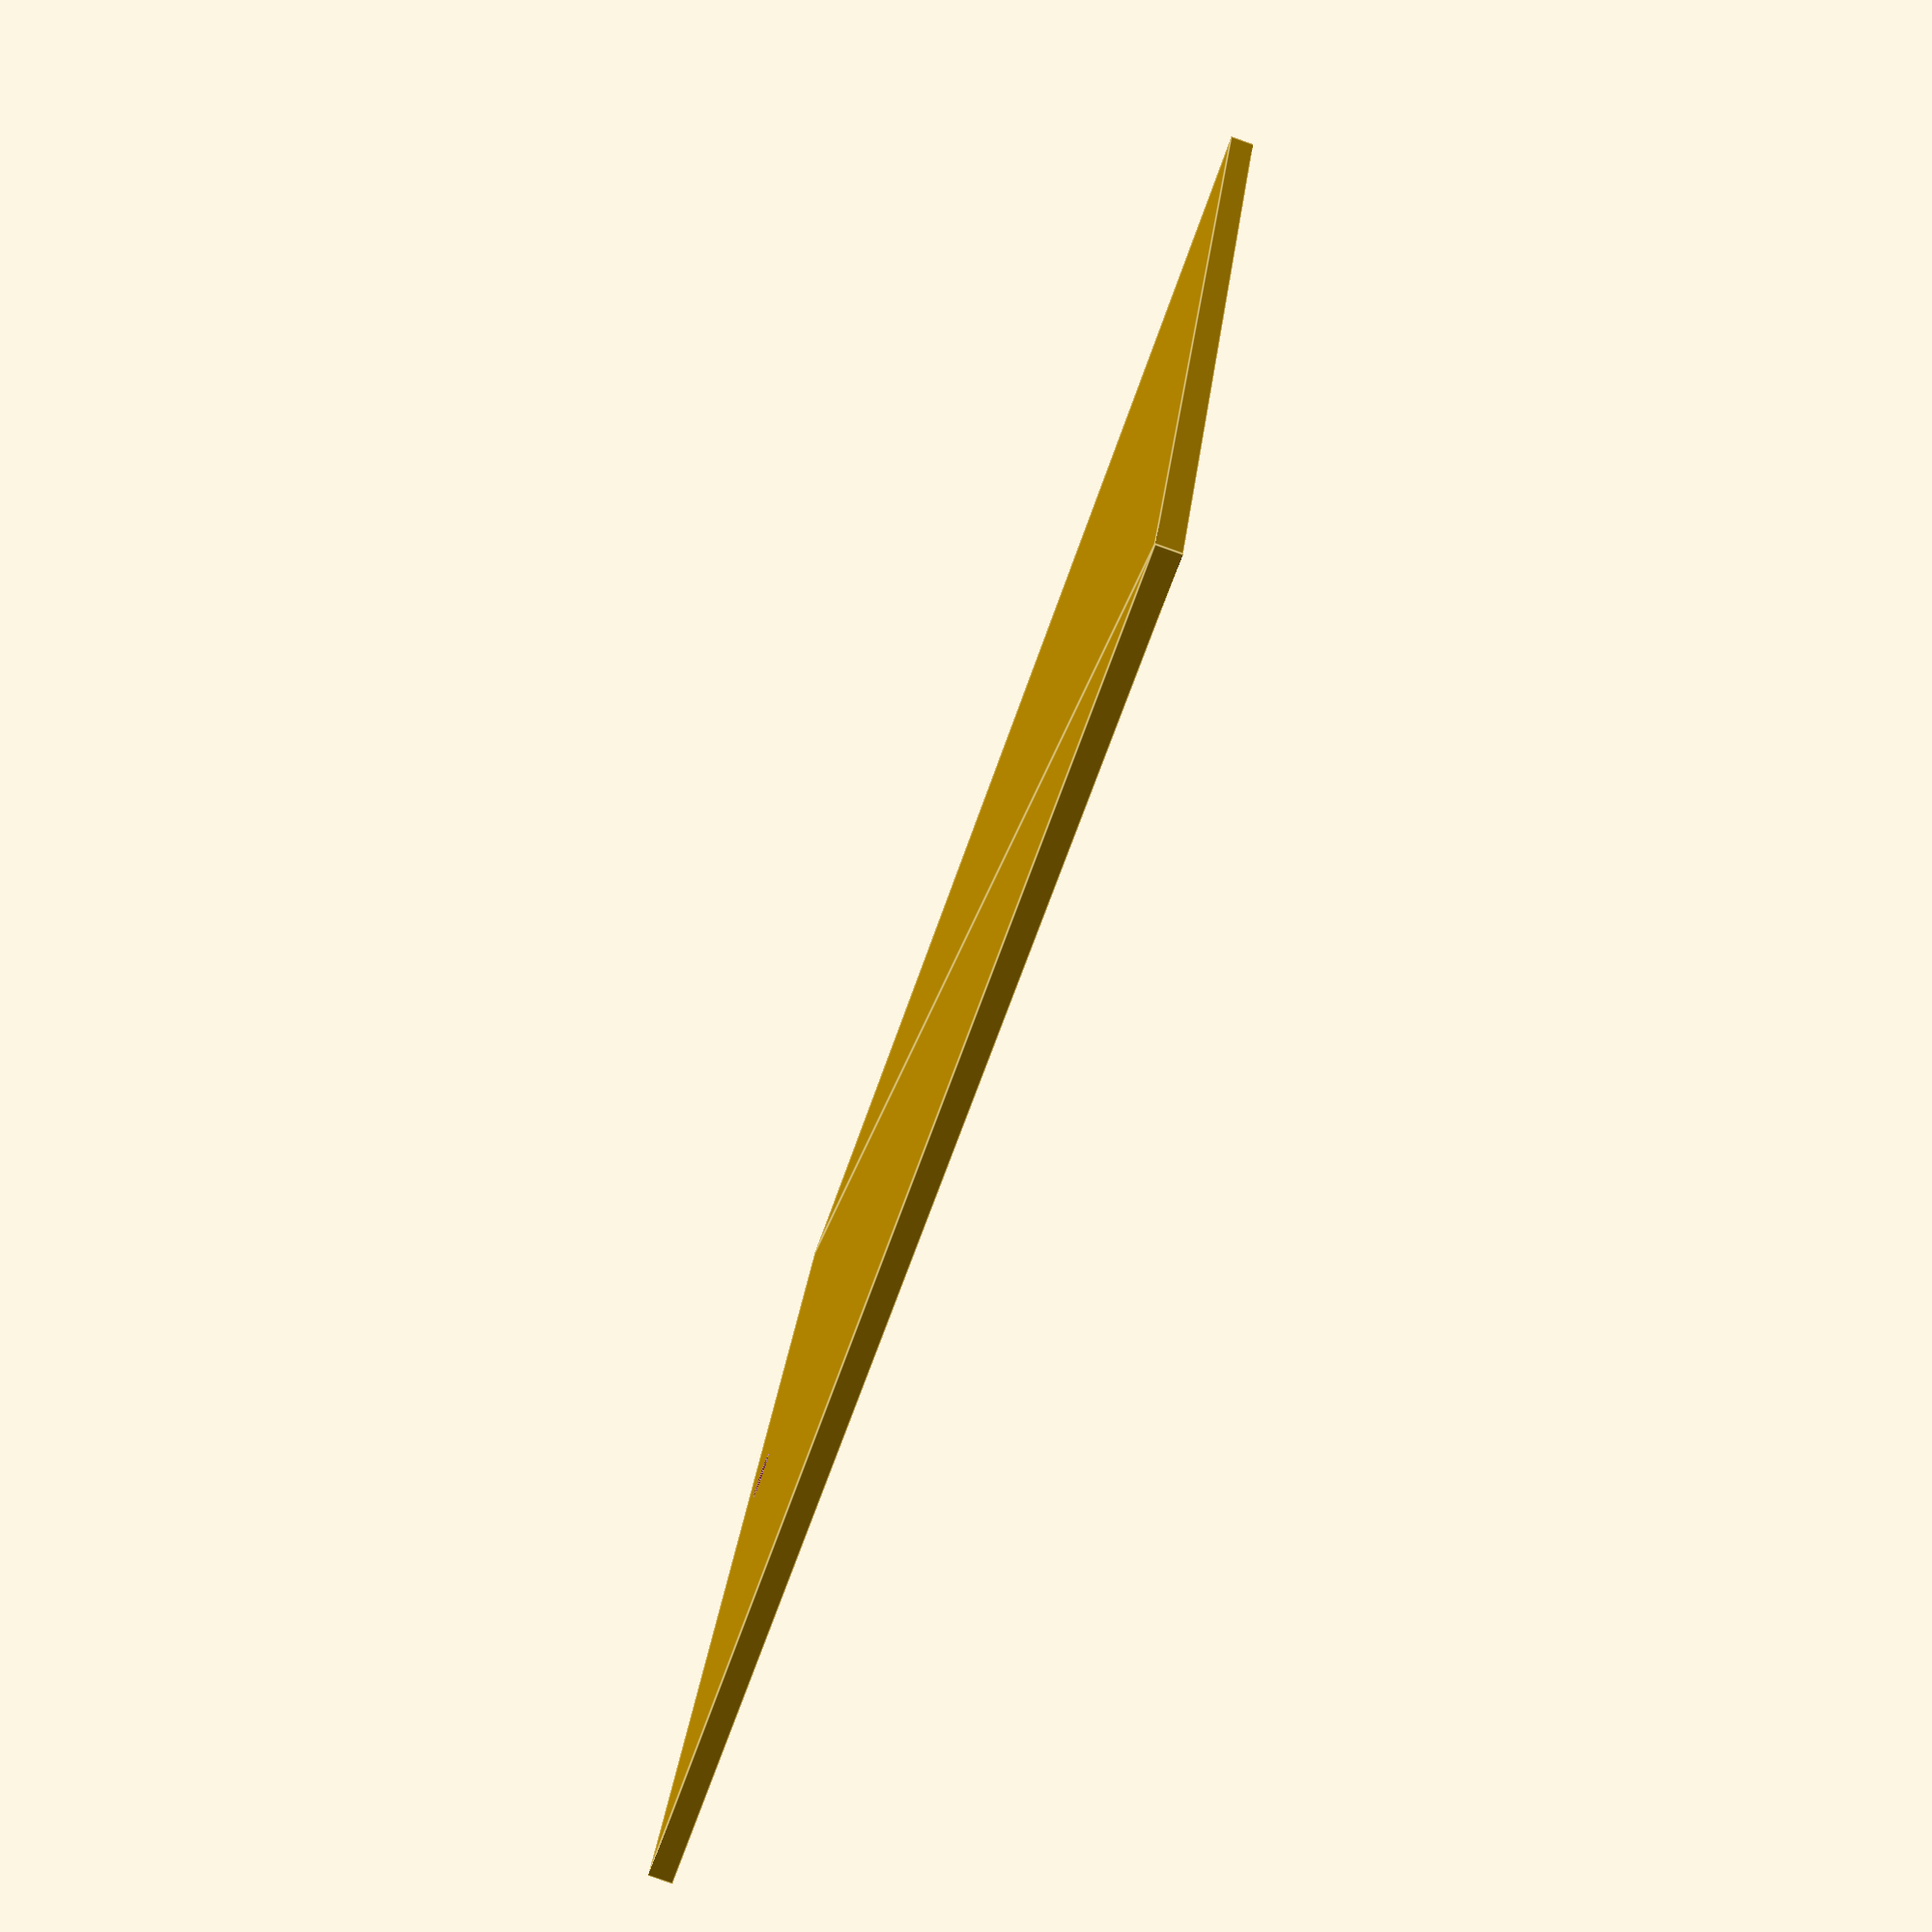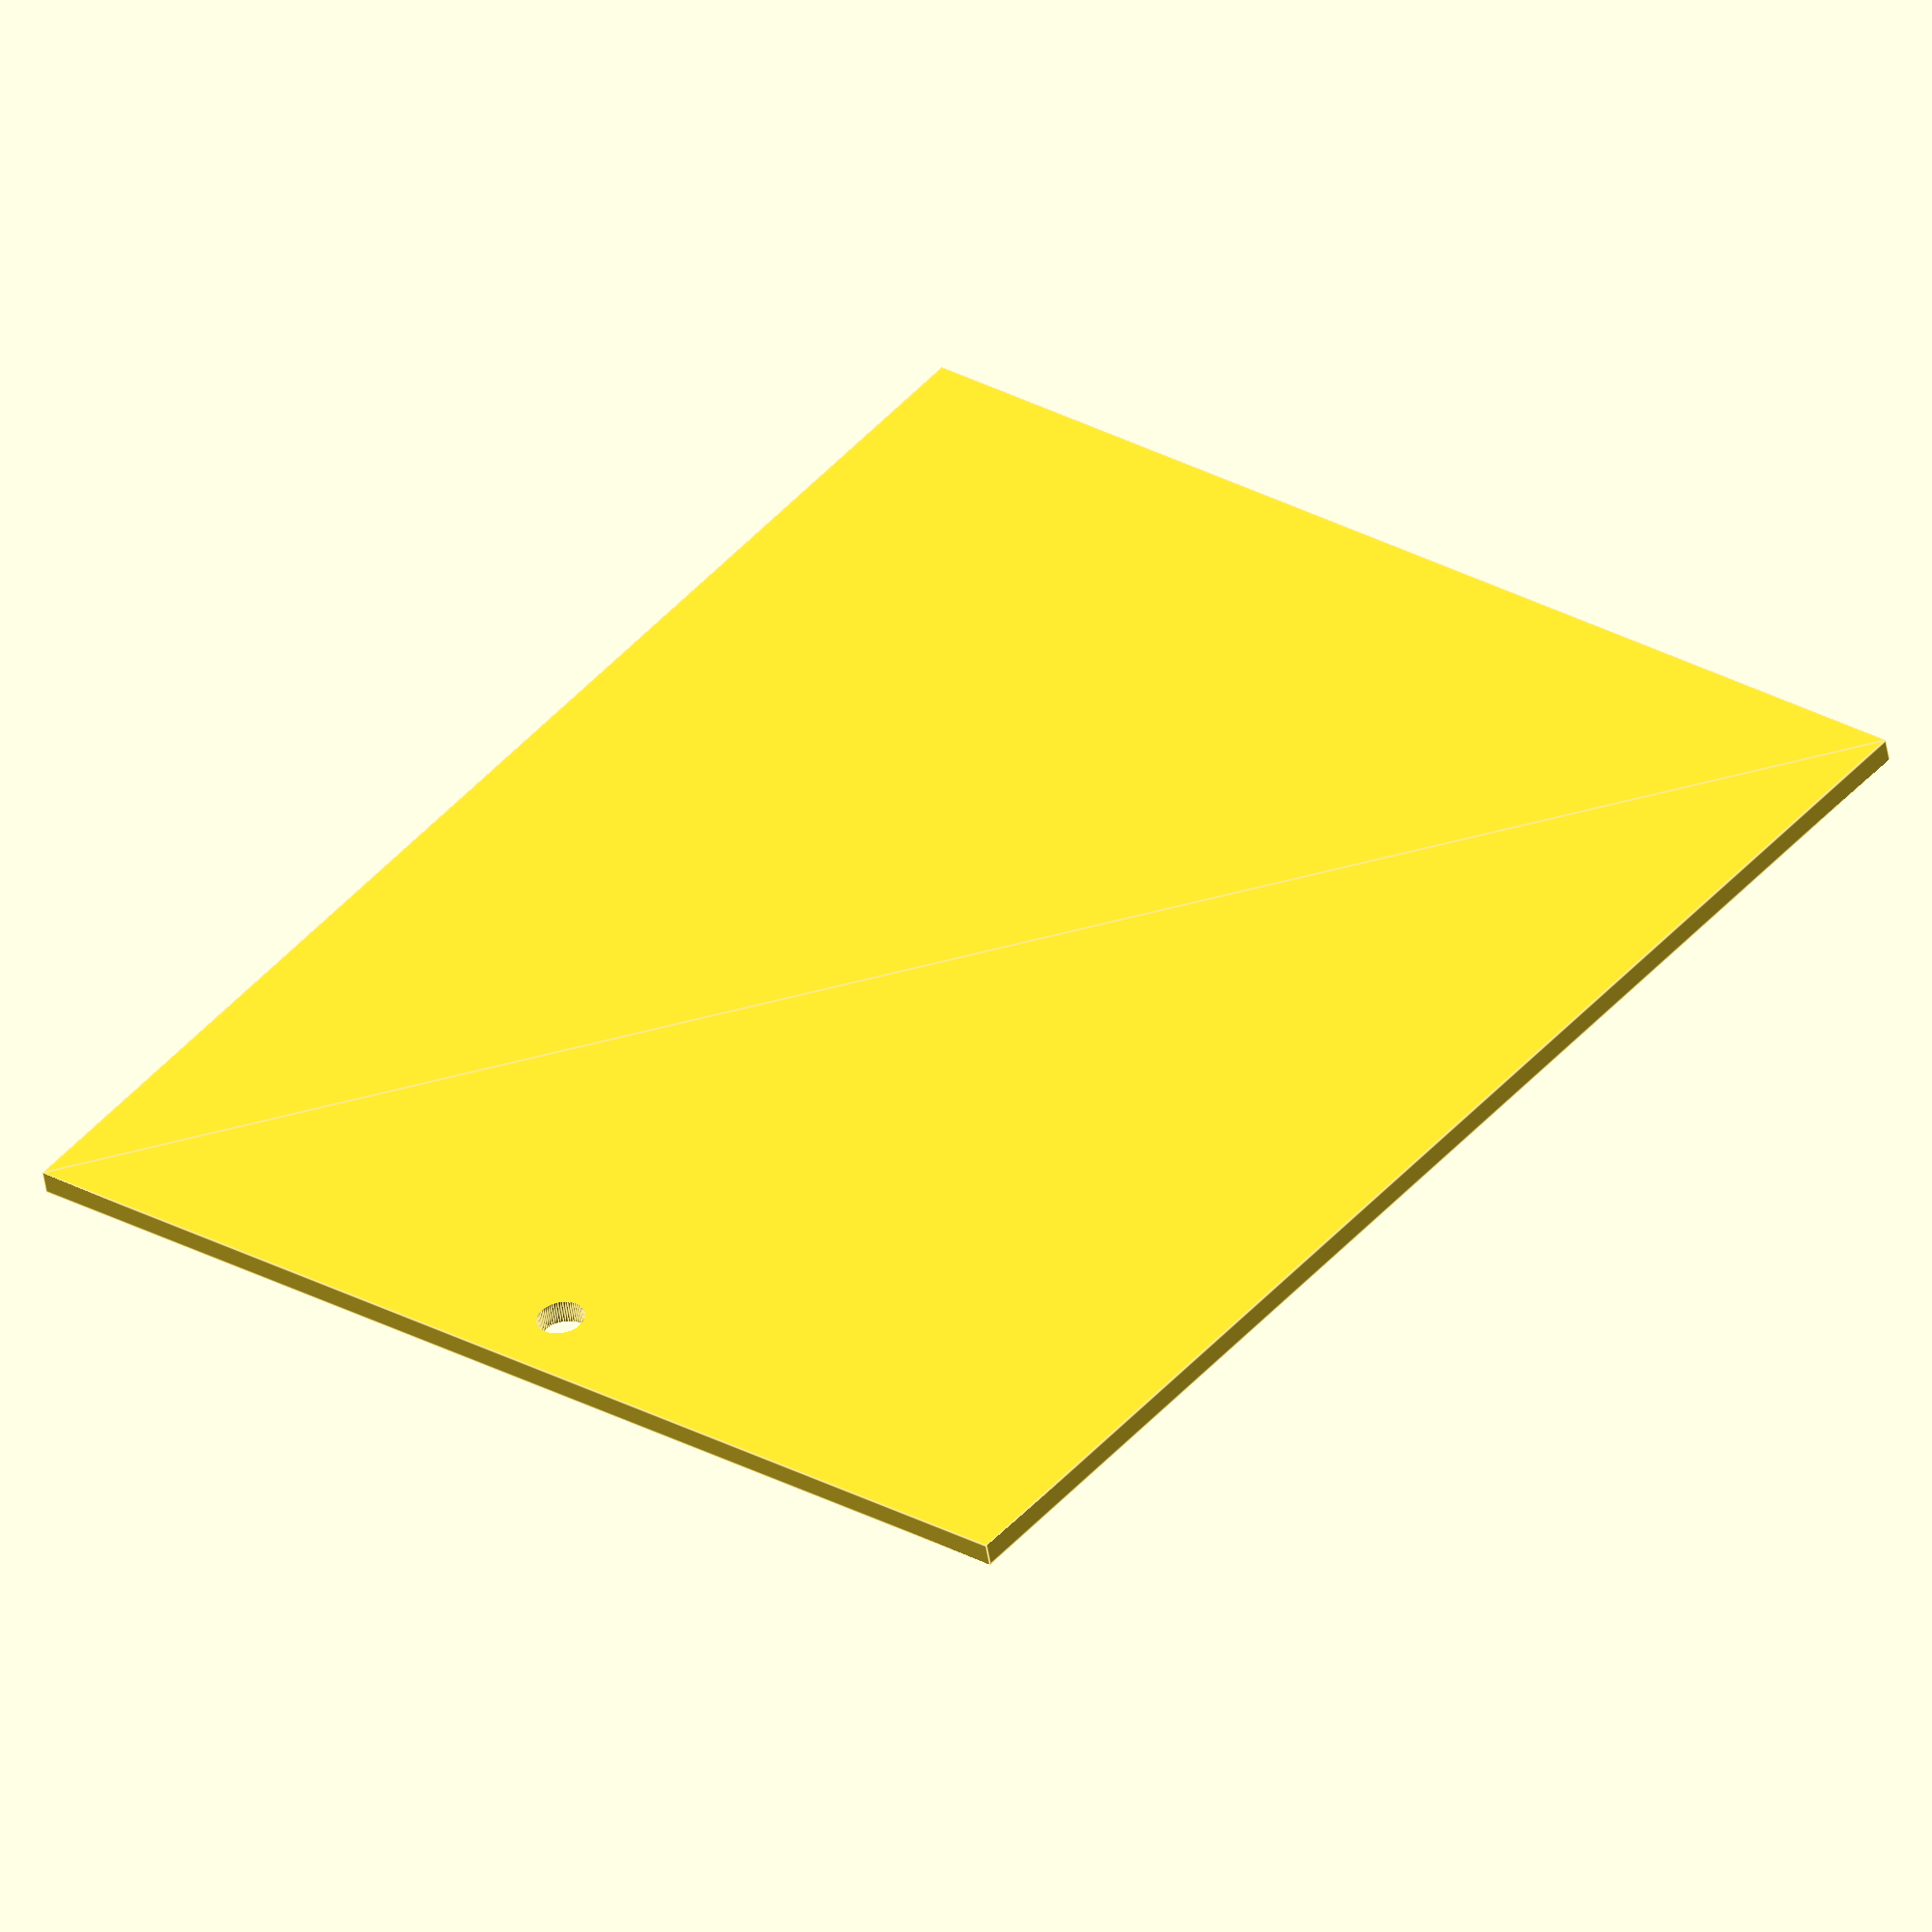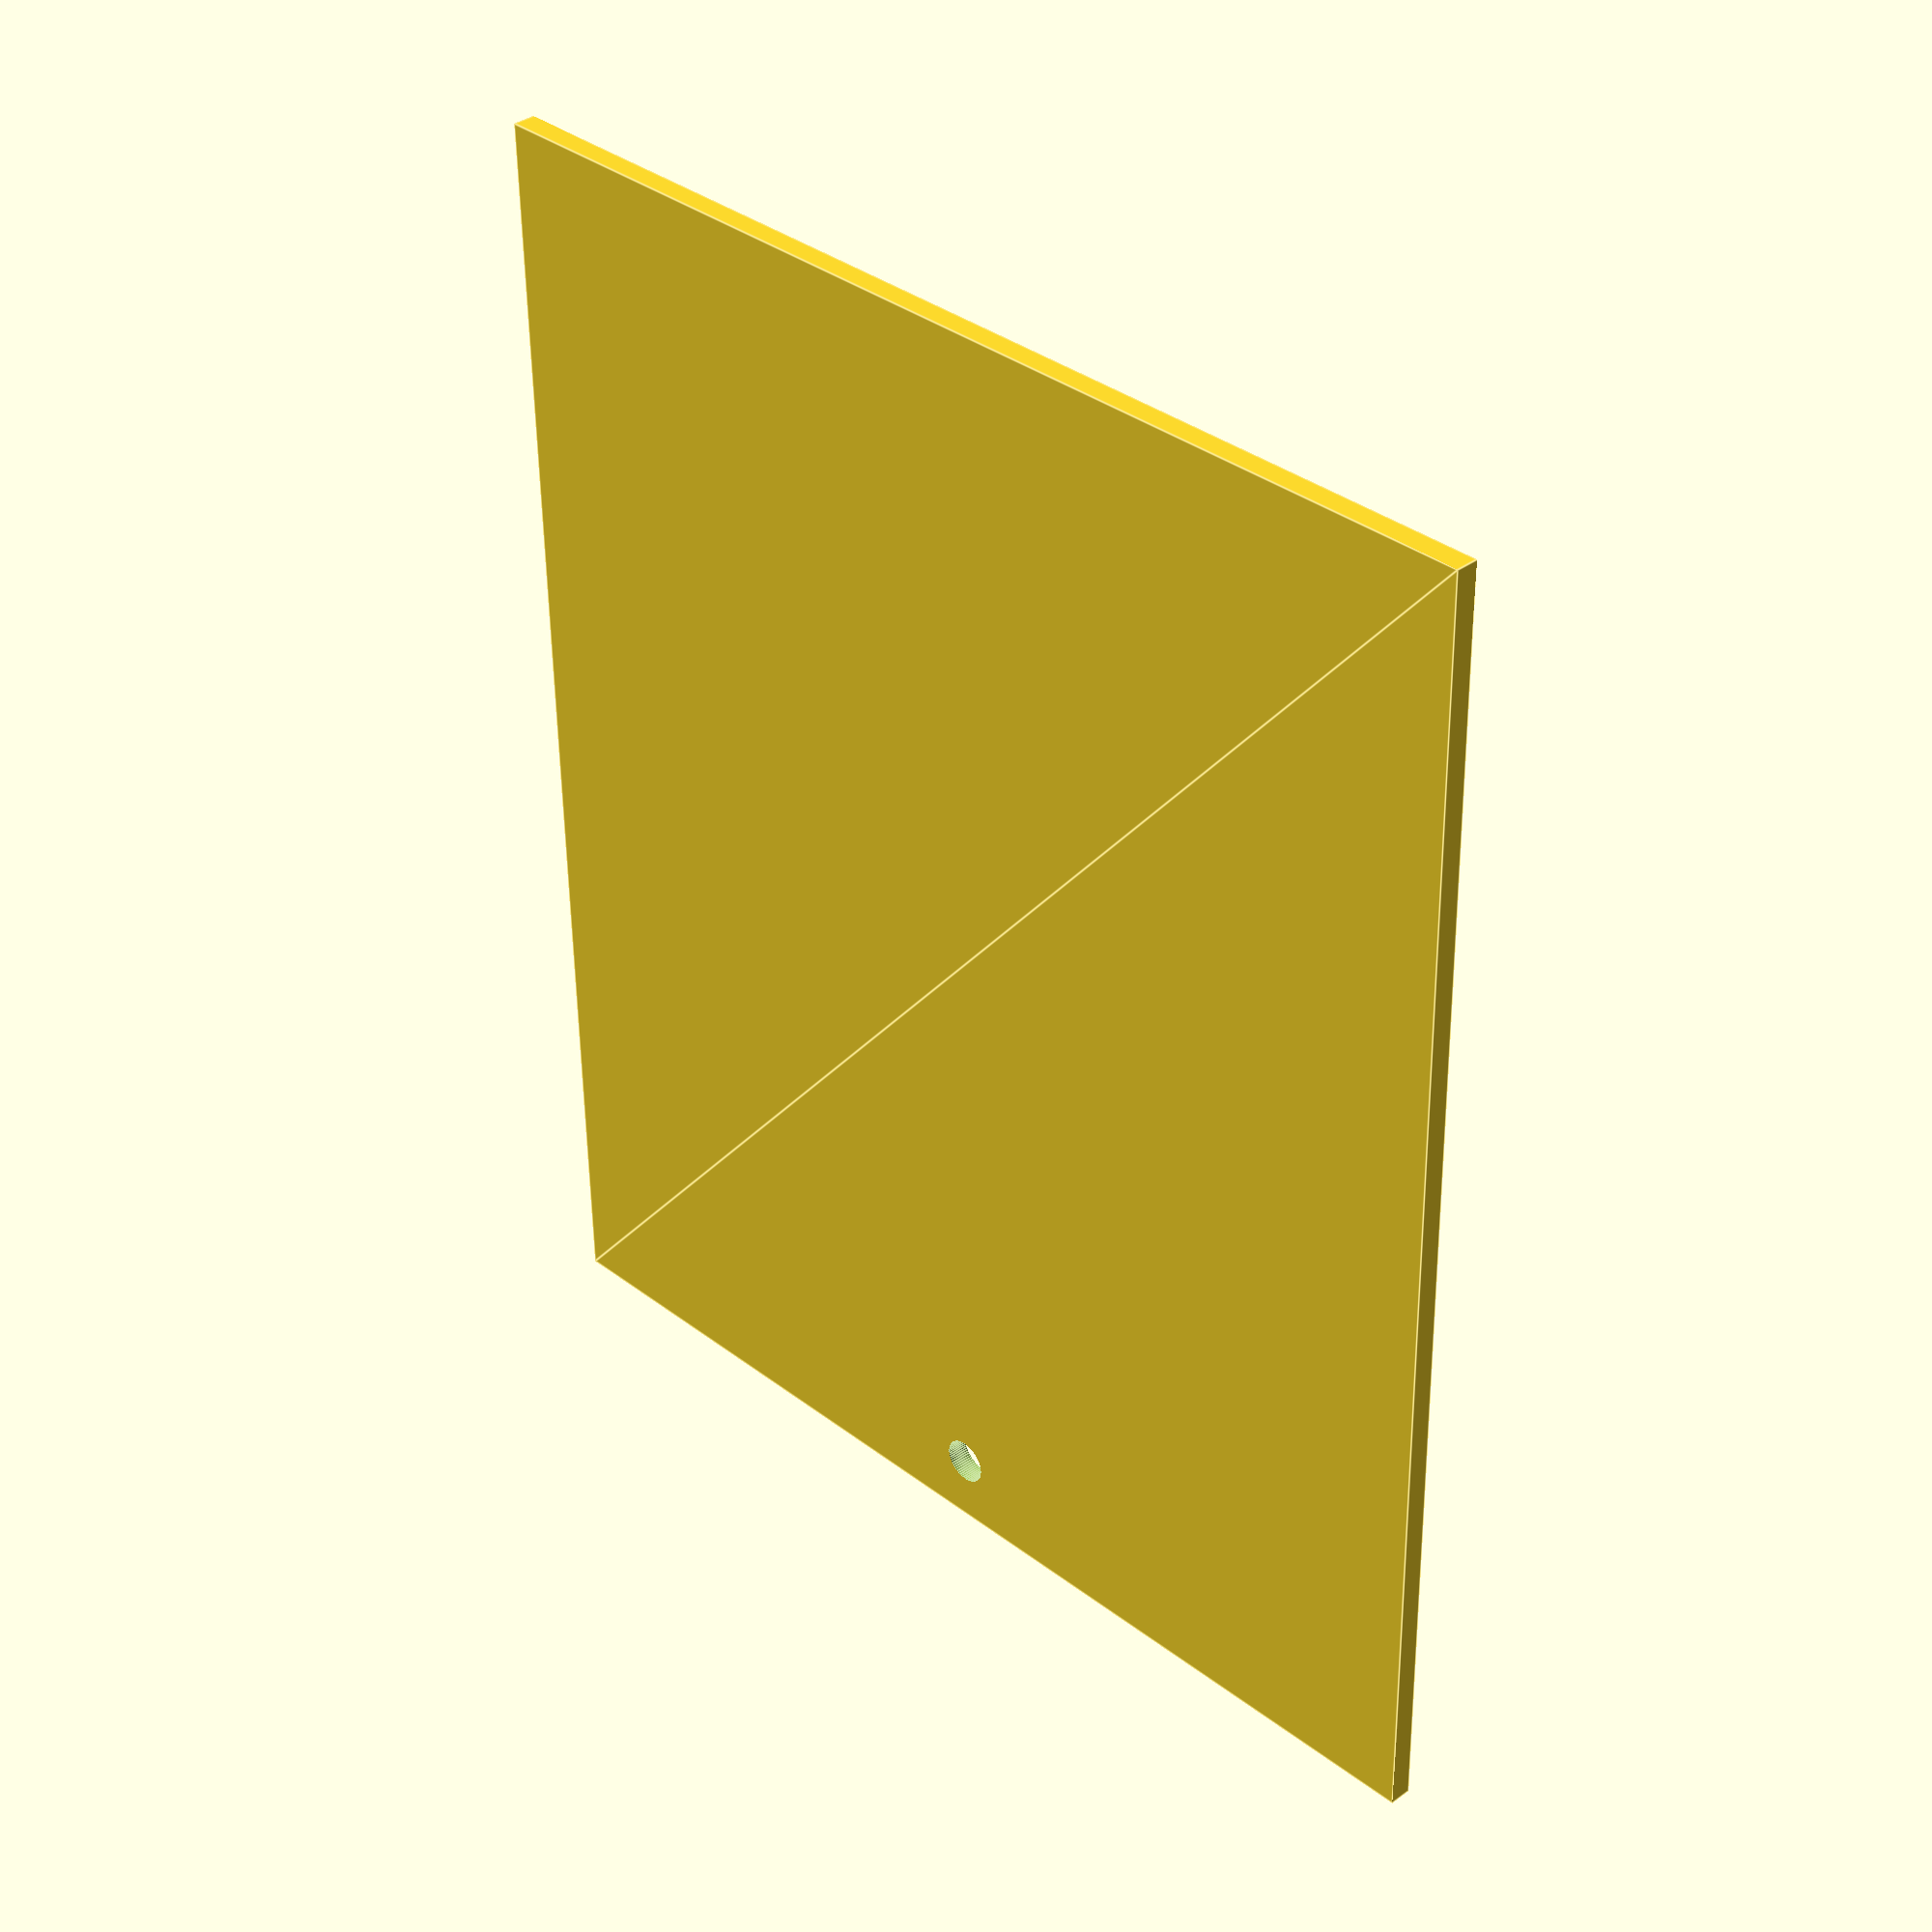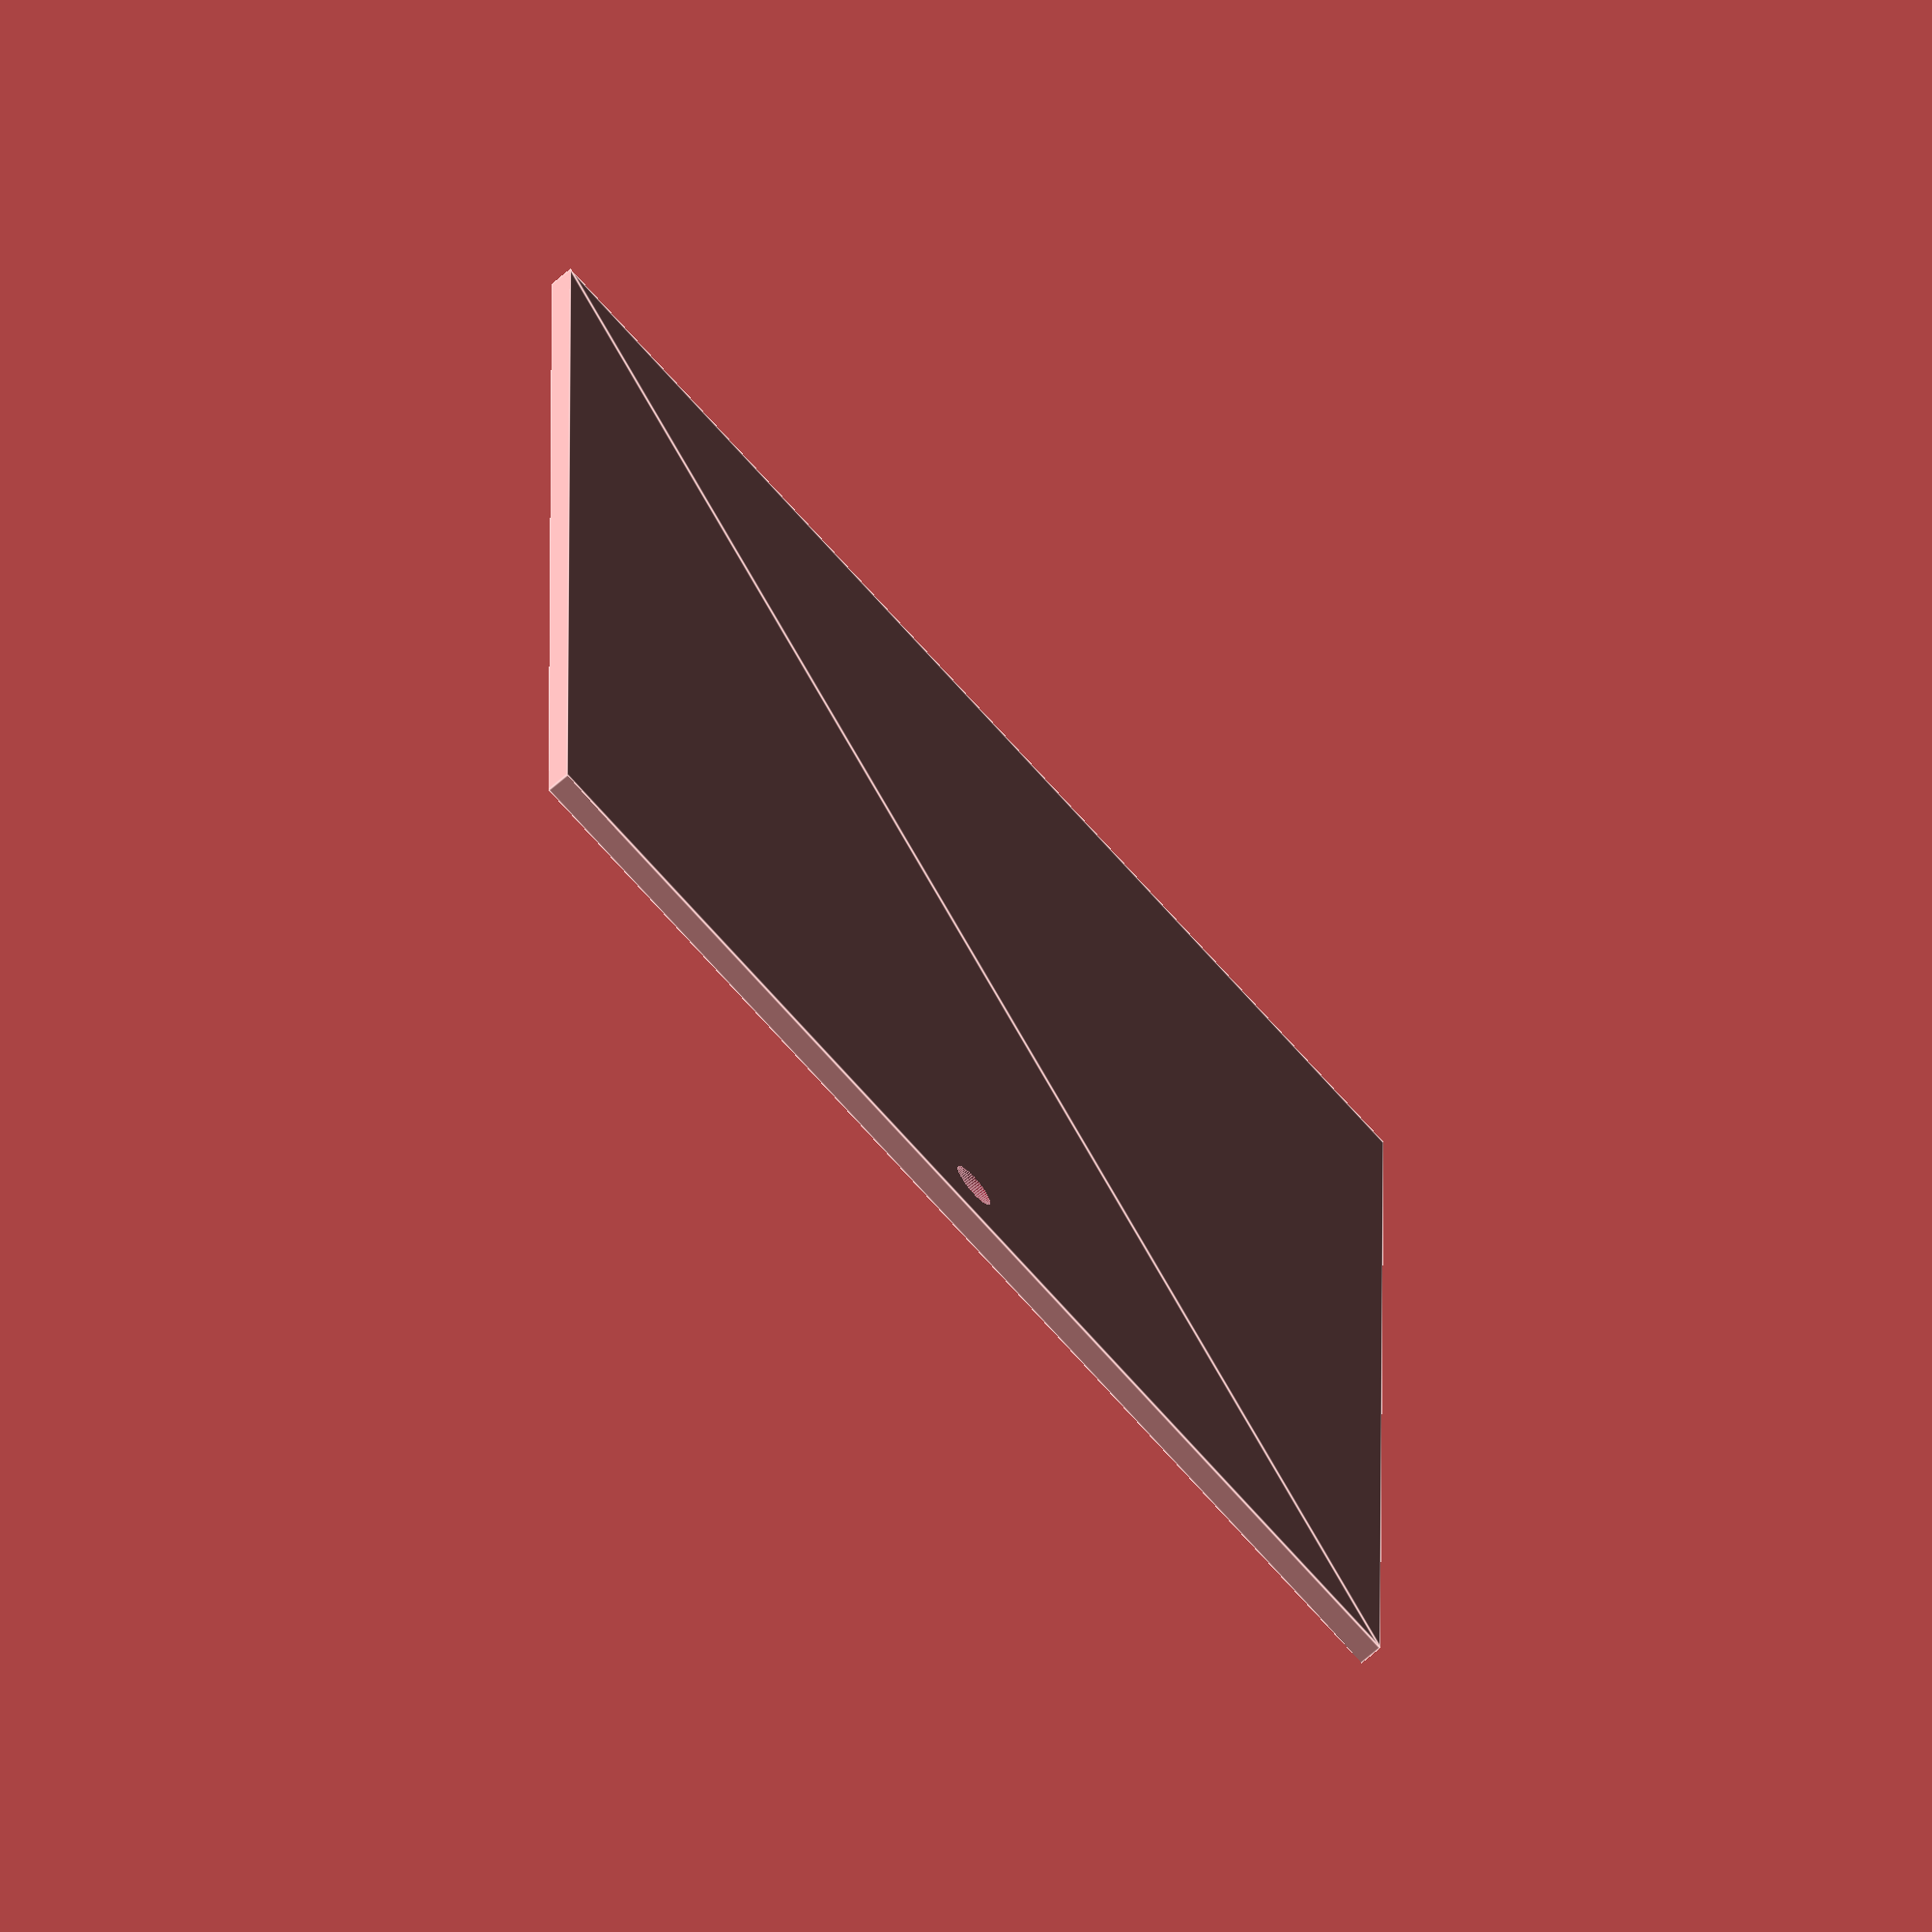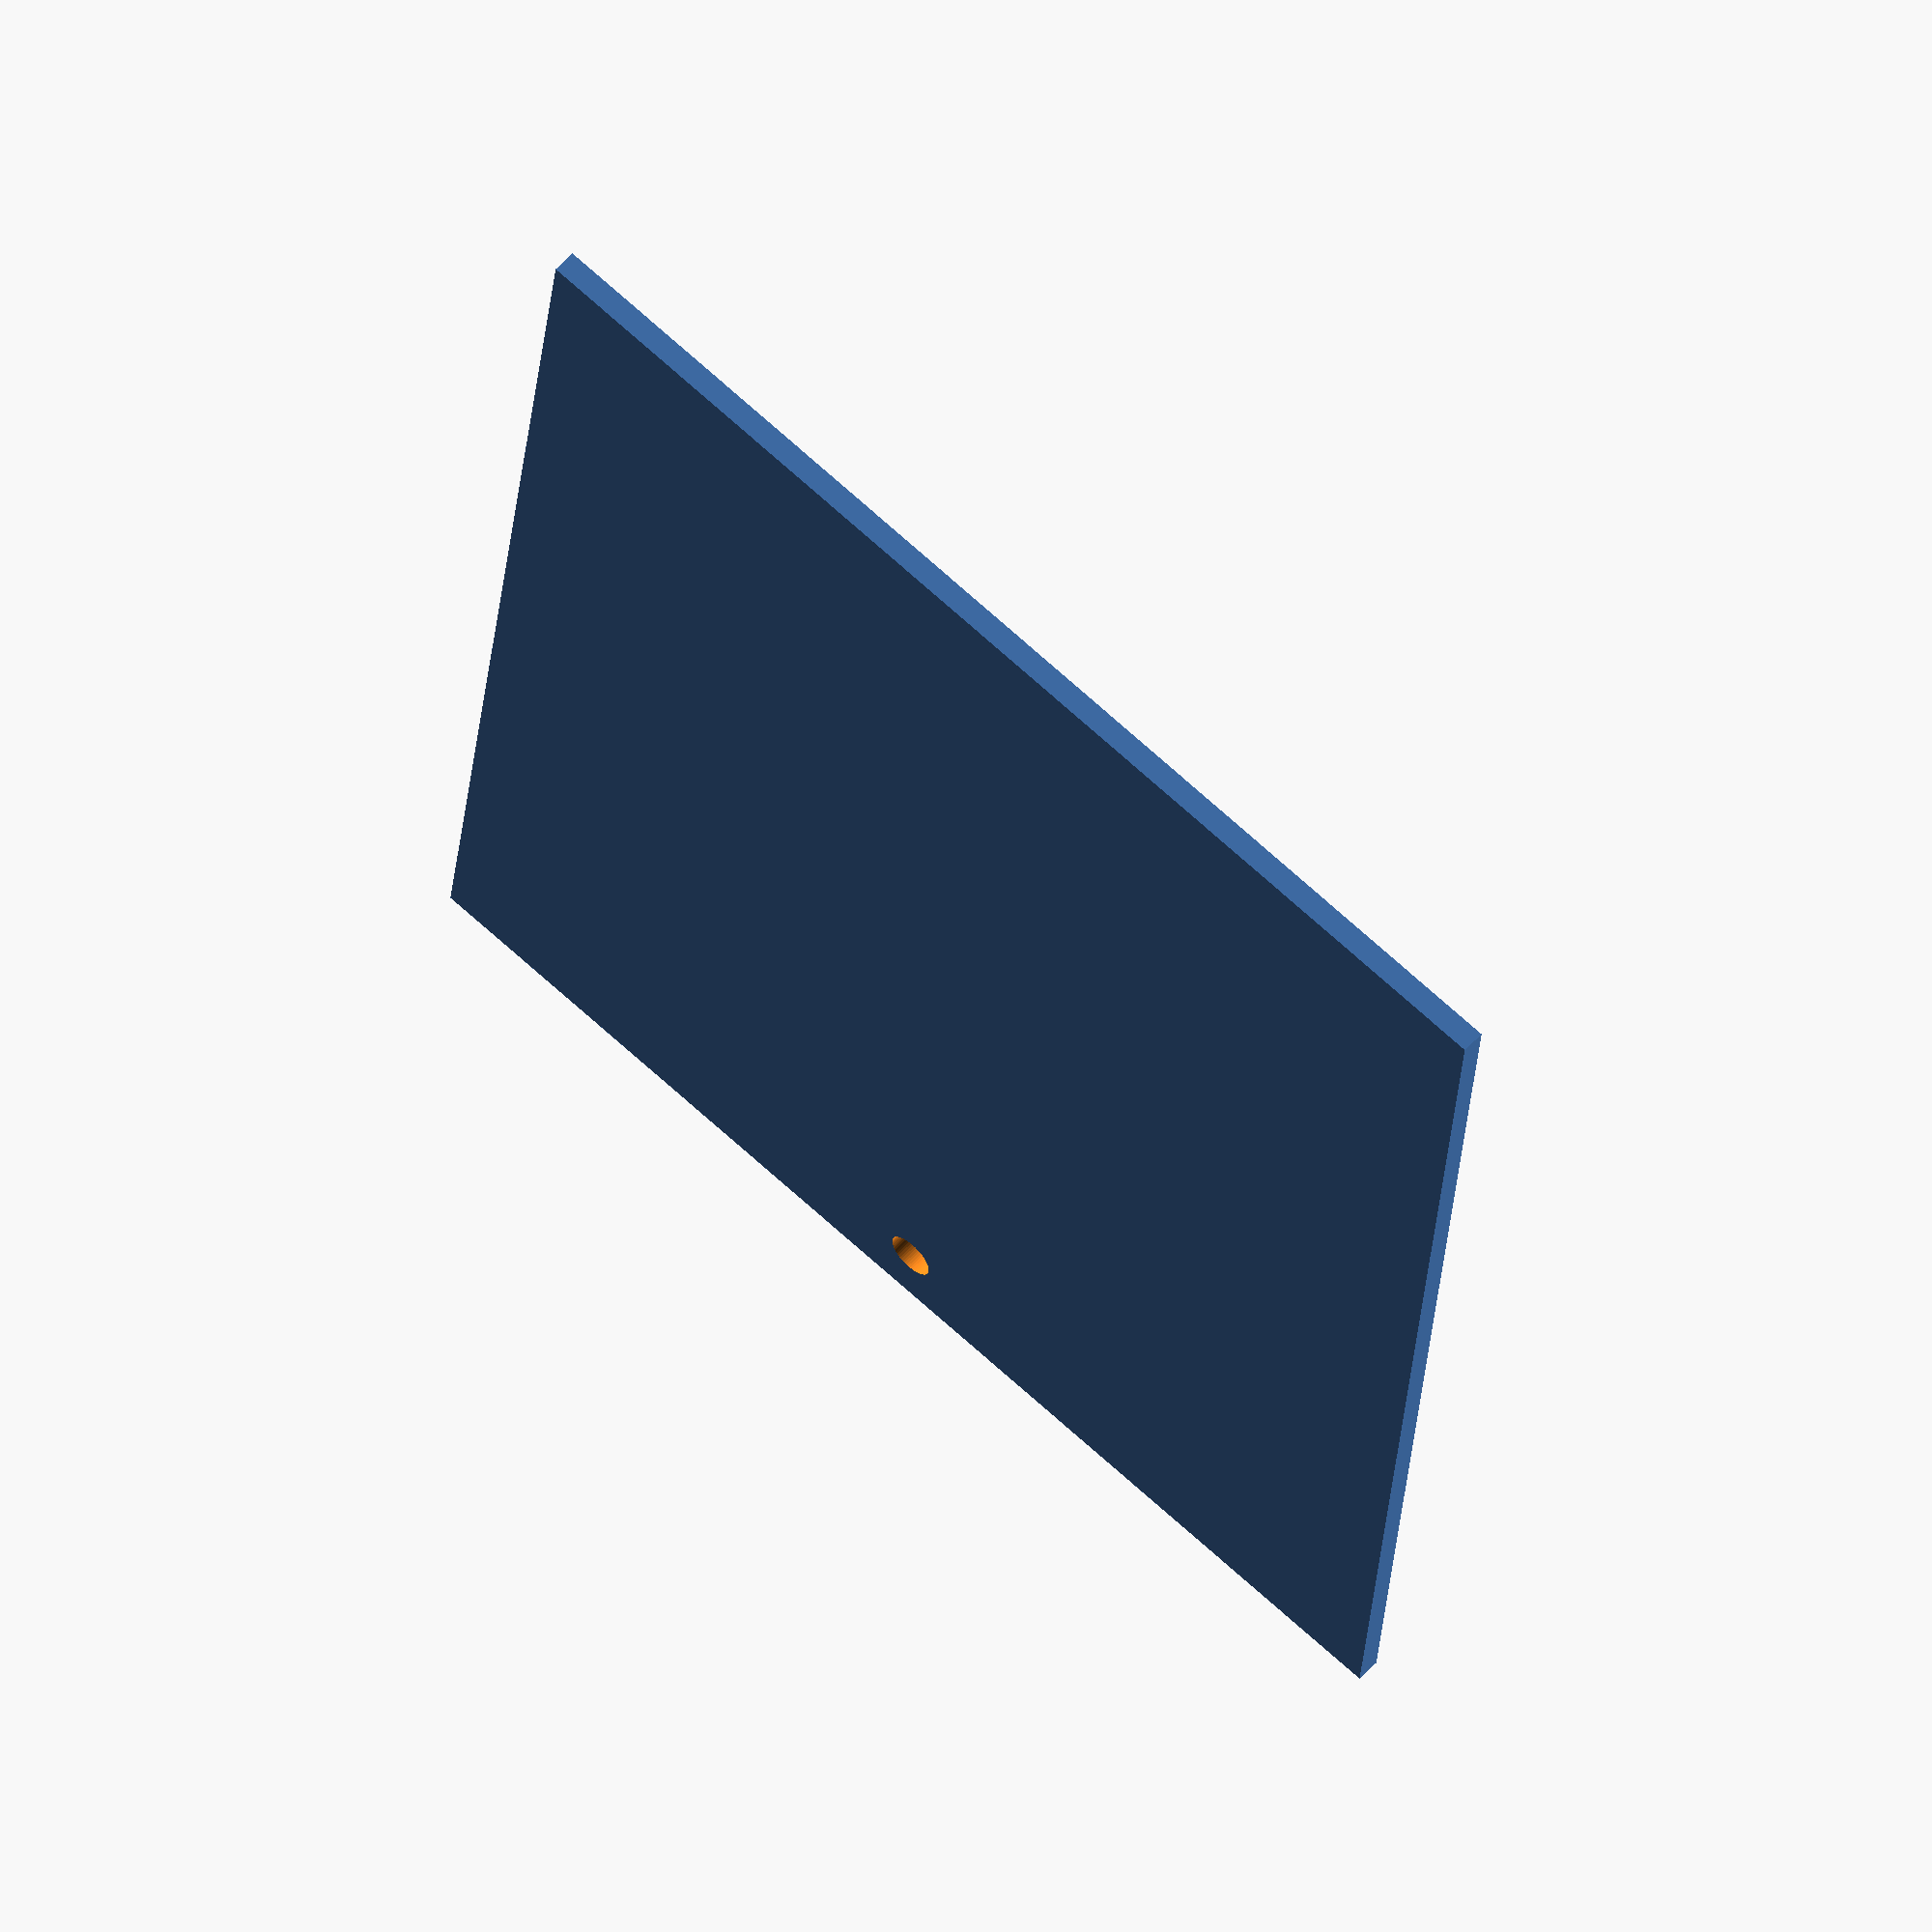
<openscad>
// Generated by SolidPython 1.0.0 on 2020-07-15 20:21:24
$fa = 0.1;
$fs = 0.1;


difference() {
	square(center = false, size = [50.0000000000, 58.0000000000]);
	translate(v = [1, 1, 1]) {
		text(size = 3, text = "0 M");
	}
	translate(v = [25.0000000000, 55.0000000000]) {
		circle(d = 2.0000000000);
	}
	translate(v = [1, 1, 1]) {
		square(center = false, size = [0.1000000000, 5]);
	}
	translate(v = [1, 1, 1]) {
		square(center = false, size = [0.1000000000, 5]);
	}
	translate(v = [1, 1, 1]) {
		square(center = false, size = [0.1000000000, 5]);
	}
	translate(v = [1, 1, 1]) {
		square(center = false, size = [0.1000000000, 5]);
	}
	translate(v = [1, 1, 1]) {
		square(center = false, size = [0.1000000000, 5]);
	}
	translate(v = [1, 1, 1]) {
		square(center = false, size = [0.1000000000, 5]);
	}
	translate(v = [1, 1, 1]) {
		square(center = false, size = [0.1000000000, 5]);
	}
	translate(v = [1, 1, 1]) {
		square(center = false, size = [0.1000000000, 5]);
	}
	translate(v = [1, 1, 1]) {
		square(center = false, size = [0.1000000000, 5]);
	}
	translate(v = [1, 1, 1]) {
		square(center = false, size = [0.1000000000, 5]);
	}
}
/***********************************************
*********      SolidPython code:      **********
************************************************
 
from solid import *
from solid.utils import *
# pip install git+https://github.com/SolidCode/SolidPython.git
import os

OPENSCAD_BINARY = "~/Programs/OpenSCAD-2019.05-x86_64.AppImage"
#OpenSCAD 2015 doesn't add units to SVG output.

#Mylar 0.10mm -
#9495MP 0.14mm - channel
#Mylar 0.10mm - channel
#9495MP 0.14mm - channel
#Mylar 0.10mm

thicknesses = [0.10, 0.14]

FRAME_WIDTH = 50.0
FRAME_THICKNESS = 3.175
FRAME_MARGIN = 8.0
CENTERLINE = FRAME_WIDTH / 2.0

WINDOW_LENGTH = 10.0

O_RING_OD = 4.15 # McMaster-Carr 003 size Viton O-ring
SYRINGE_OD = 1.8

TEXT_SIZE = 3

ID = 0

IR_ENCODER_SLIT_WIDTH = 0.1
IR_ENCODER_SLIT_LENGTH = 5

NUM_CUVETTES = 10
CUVETTE_SPACING = 4.0 # between
CUVETTE_LENGTH = 5.0
CUVETTE_WIDTH = 0.8

LEADER_HOLE_DIA = 2.0

FRAME_LENGTH = ((CUVETTE_WIDTH/2.0) + CUVETTE_SPACING) * (NUM_CUVETTES) + 3.0*LEADER_HOLE_DIA + FRAME_MARGIN

layer_0 = square([FRAME_WIDTH, FRAME_LENGTH],center=False)
layer_0 -= translate([1,1,1])(text("0 M", TEXT_SIZE))
layer_0 -= translate([CENTERLINE,FRAME_LENGTH - (LEADER_HOLE_DIA*1.5)])(circle(d=LEADER_HOLE_DIA))

layer_1 = square([FRAME_WIDTH, FRAME_LENGTH],center=False)
layer_1 -= translate([1,1,1])(text("1 M", TEXT_SIZE))
layer_1 -= translate([CENTERLINE,FRAME_LENGTH - (LEADER_HOLE_DIA*1.5)])(circle(d=LEADER_HOLE_DIA))

layer_2 = square([FRAME_WIDTH, FRAME_LENGTH],center=False)
layer_2 -= translate([1,1,1])(text("2 M", TEXT_SIZE))
layer_2 -= translate([CENTERLINE,FRAME_LENGTH - (LEADER_HOLE_DIA*1.5)])(circle(d=LEADER_HOLE_DIA))

layer_3 = square([FRAME_WIDTH, FRAME_LENGTH],center=False)
layer_3 -= translate([1,1,1])(text("2 M", TEXT_SIZE))
layer_3 -= translate([CENTERLINE,FRAME_LENGTH - (LEADER_HOLE_DIA*1.5)])(circle(d=LEADER_HOLE_DIA))

frame = square([FRAME_WIDTH, FRAME_LENGTH],center=False)
frame -= translate([1,1,1])(text("0 M", TEXT_SIZE))
frame -= translate([CENTERLINE,FRAME_LENGTH - (LEADER_HOLE_DIA*1.5)])(circle(d=LEADER_HOLE_DIA))
frame = linear_extrude(height=FRAME_THICKNESS, center=False)(frame)

for i in range(0, NUM_CUVETTES):
    IR_ENCODER_SLIT = translate([1,1,1])(square([IR_ENCODER_SLIT_WIDTH,IR_ENCODER_SLIT_LENGTH],center=False))
    layer_0 -= IR_ENCODER_SLIT
    layer_1 -= IR_ENCODER_SLIT
    layer_2 -= IR_ENCODER_SLIT






header = '$fa = 0.1;\n$fs = 0.1;'
scad_render_to_file(layer_0, 'output/layer_0.scad', file_header = header)
scad_render_to_file(frame, 'output/frame.scad', file_header = header)
os.system(f"{OPENSCAD_BINARY} output/layer_0.scad -o output/layer_0.svg")
os.system(f"{OPENSCAD_BINARY} output/frame.scad -o output/frame.stl")
 
 
************************************************/

</openscad>
<views>
elev=81.2 azim=72.6 roll=250.5 proj=p view=edges
elev=231.3 azim=320.6 roll=350.9 proj=o view=edges
elev=144.3 azim=1.0 roll=314.0 proj=p view=edges
elev=249.2 azim=0.2 roll=228.9 proj=o view=edges
elev=119.9 azim=354.3 roll=317.6 proj=o view=solid
</views>
